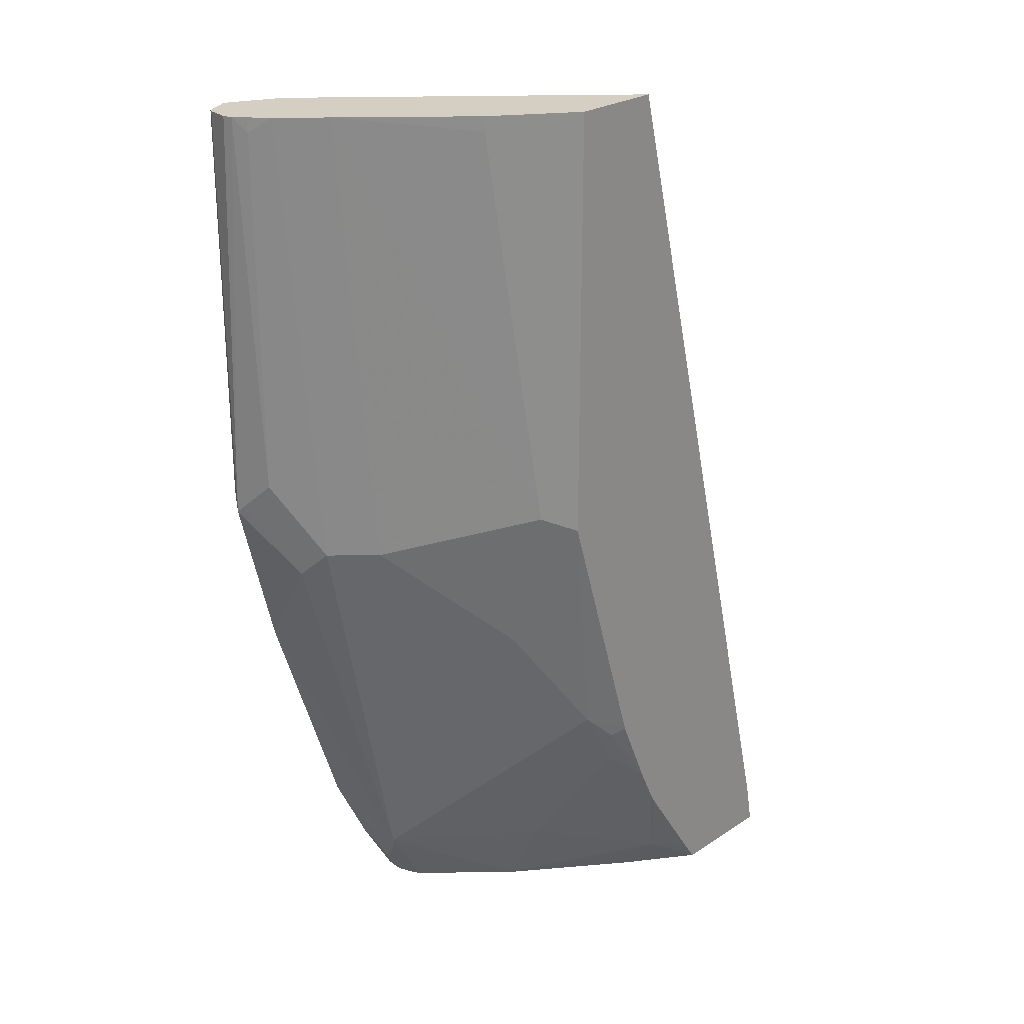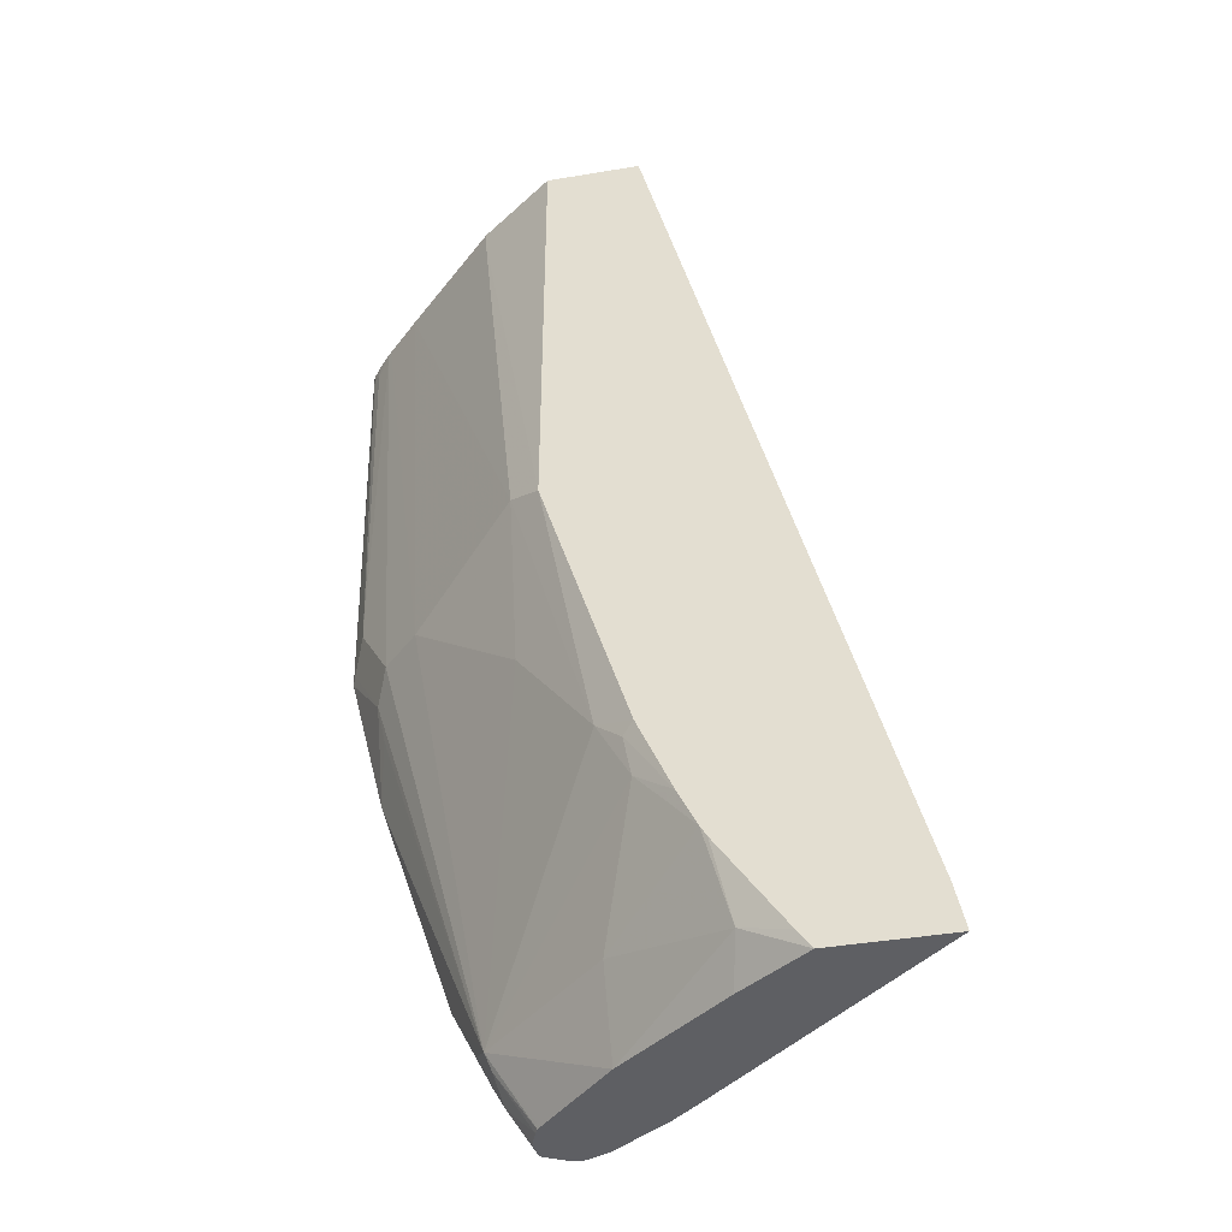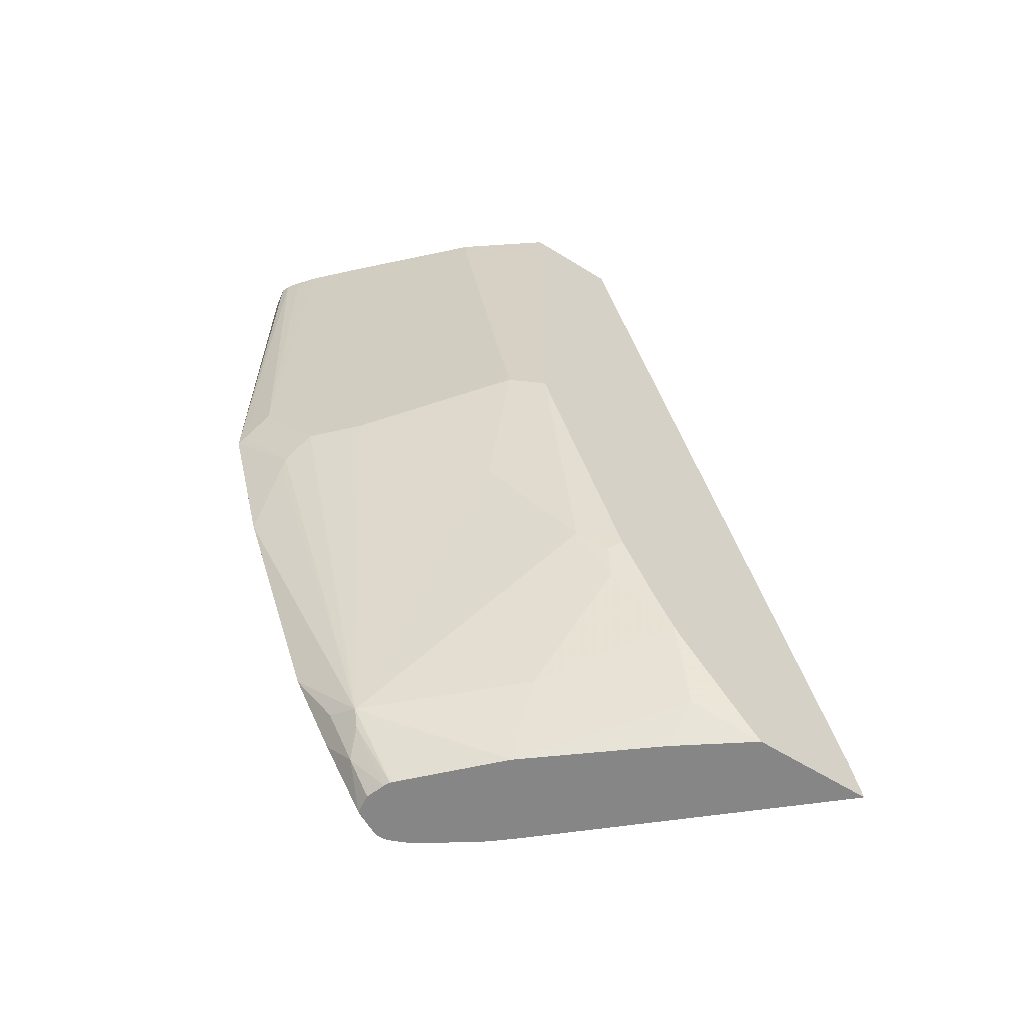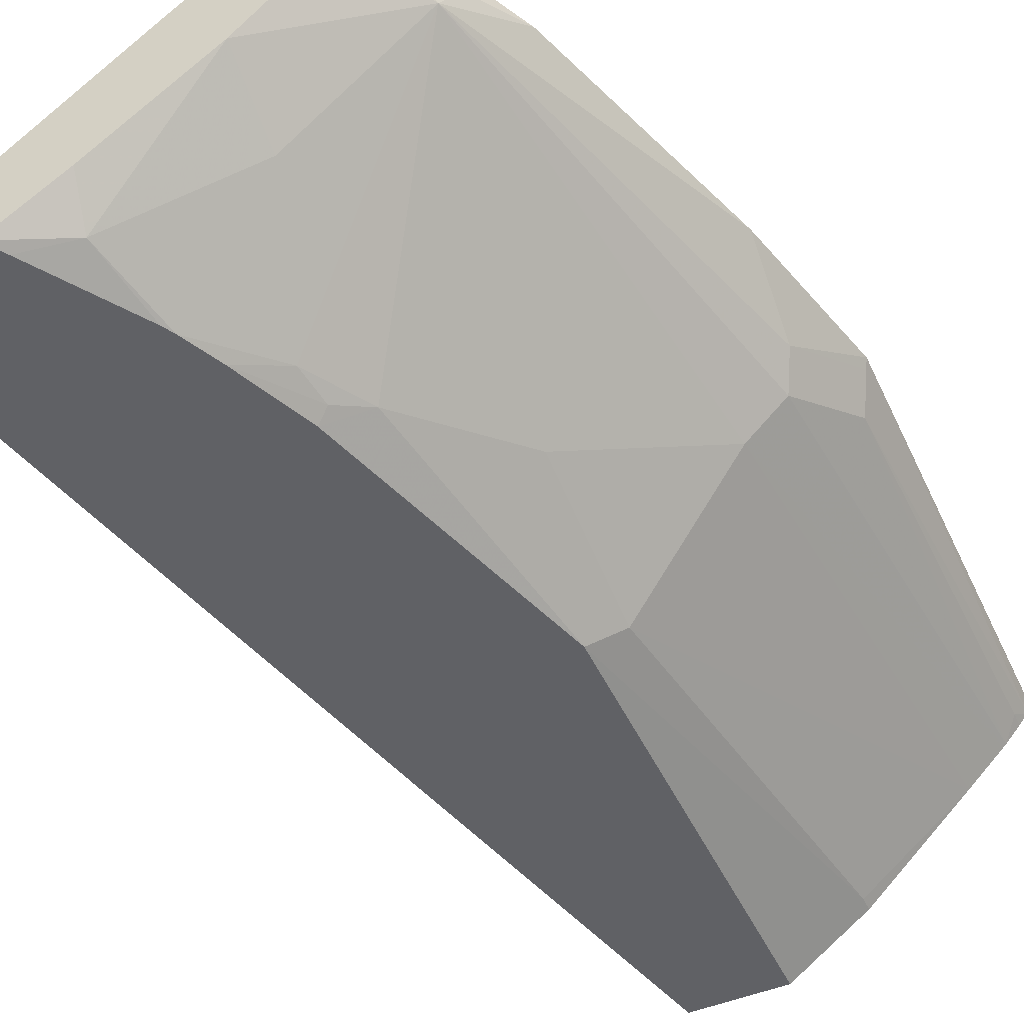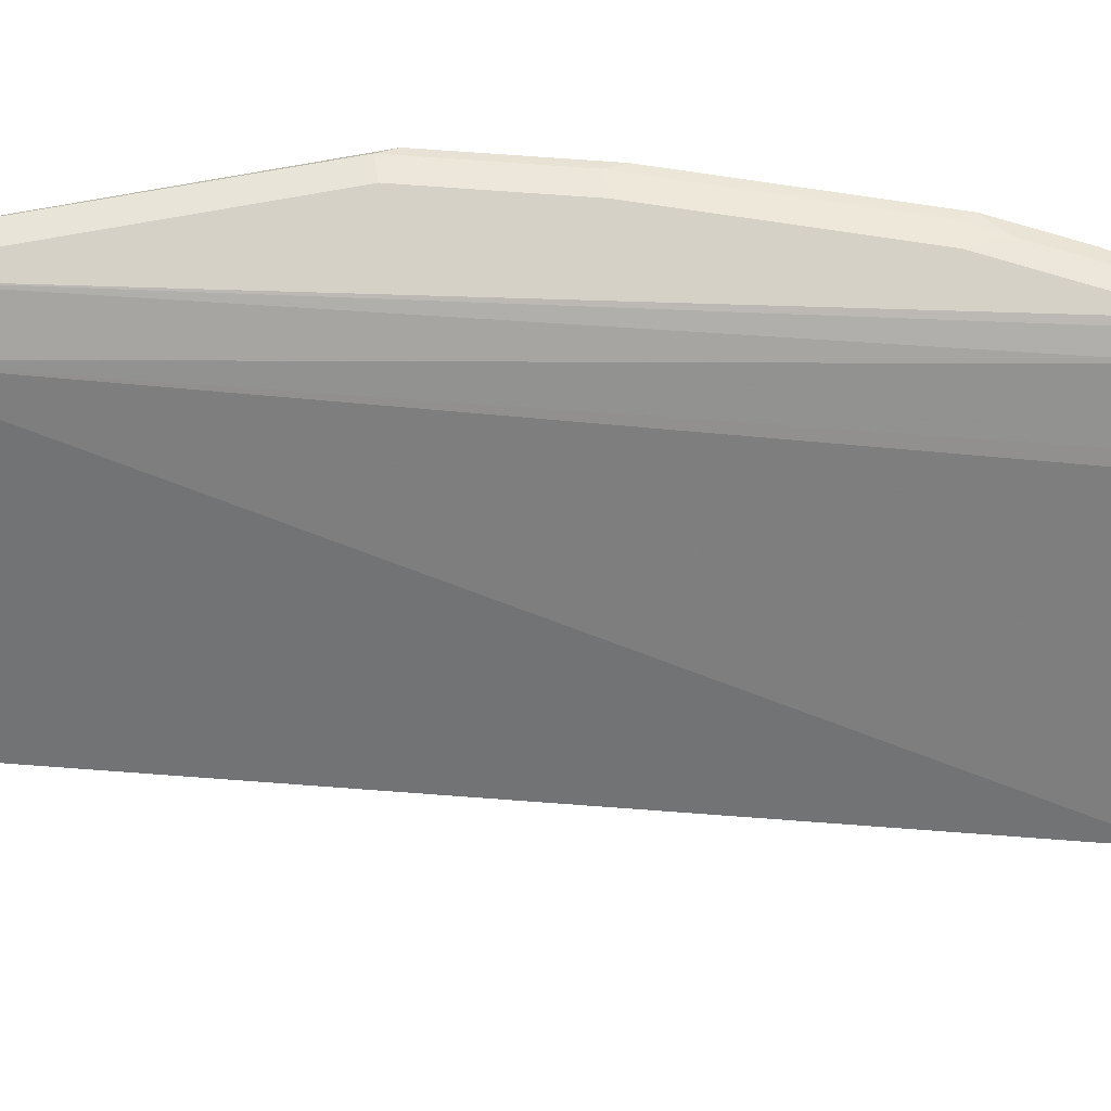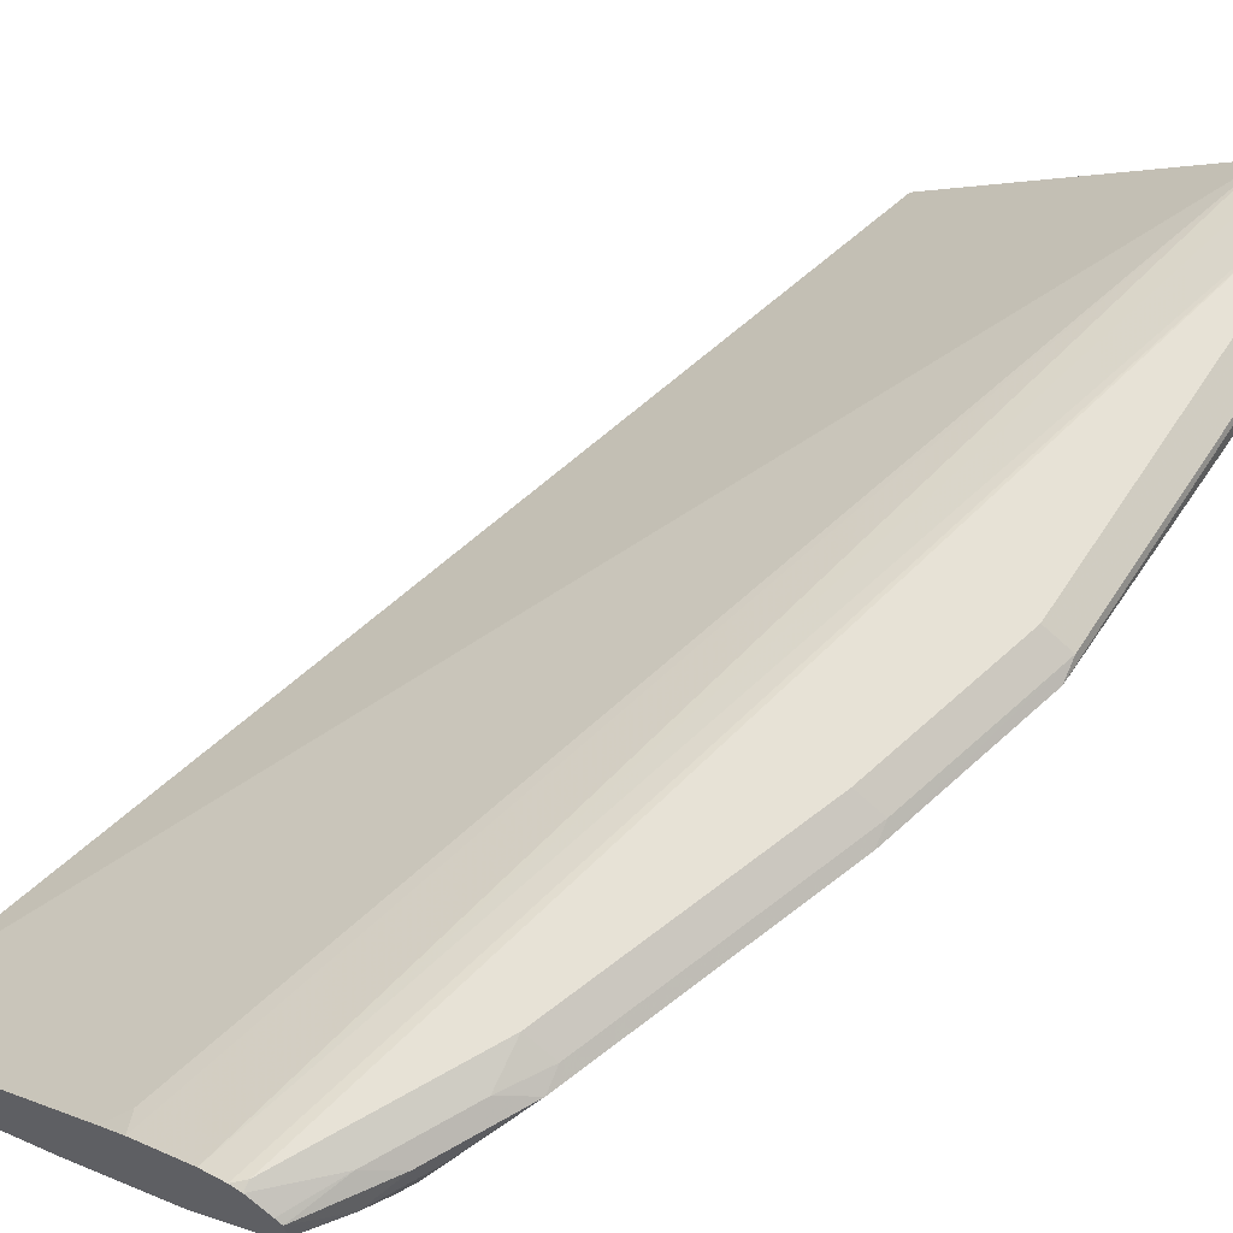
<metadata>
{"format":"obj","ext":"obj","renderer":"f3d","projection":"perspective","resolution":1024,"background":"white","views":[{"elev":25.5,"azim":-46.1,"up":"+Z"},{"elev":-41.9,"azim":11.4,"up":"+Z"},{"elev":-62.2,"azim":-32.1,"up":"+Z"},{"elev":-48.6,"azim":-155.5,"up":"+Y"},{"elev":79.1,"azim":80.0,"up":"+Y"},{"elev":62.9,"azim":-146.7,"up":"+Y"}]}
</metadata>
<code>
v -0.927 0.2833 0.06317
v -0.9253 0.2791 0.06317
v -0.925 0.2952 0.06317
v -0.9258 0.2934 -0.1518
v -0.9208 0.2732 0.0556
v -0.9208 0.2732 0.06317
v -0.9242 0.2901 -0.1484
v -0.9174 0.2766 -0.1349
v -0.9242 0.2968 0.06317
v -0.9242 0.2968 -0.1417
v -0.9039 0.2698 -0.1888
v -0.9056 0.2934 -0.2327
v -0.9131 0.2643 0.06317
v -0.8972 0.2563 -0.1754
v -0.9107 0.3036 0.06317
v -0.9107 0.3036 -0.1417
v -0.9039 0.2968 -0.2226
v -0.9005 0.2732 -0.2074
v -0.8432 0.2698 -0.3912
v -0.8854 0.2934 -0.2934
v -0.9113 0.2625 0.06317
v -0.8769 0.2361 -0.1754
v -0.8929 0.2947 0.06317
v -0.7929 0.2976 -0.4293
v -0.8046 0.3023 -0.4293
v -0.8095 0.3036 -0.4249
v -0.8904 0.3036 -0.2226
v -0.8837 0.2968 -0.2833
v -0.8651 0.2934 -0.3541
v -0.8499 0.2833 -0.3845
v -0.8365 0.2833 -0.4115
v -0.8398 0.2732 -0.3997
v -0.8196 0.2732 -0.4293
v -0.8181 0.2717 -0.4293
v -0.7994 0.253 -0.4293
v -0.7791 0.2327 -0.4293
v -0.7791 0.2125 -0.3896
v -0.7589 0.172 -0.3288
v -0.7758 0.1754 -0.2968
v -0.8162 0.1956 -0.2361
v -0.9094 0.2606 0.06317
v -0.8162 0.1754 -0.1552
v -0.8929 0.2441 0.06317
v -0.8837 0.2901 0.06317
v -0.7633 0.2775 -0.4293
v -0.81 0.3025 -0.4293
v -0.8499 0.3036 -0.344
v -0.8702 0.3036 -0.2833
v -0.8634 0.2968 -0.344
v -0.8525 0.2985 -0.3642
v -0.8449 0.2934 -0.3946
v -0.8237 0.2954 -0.4293
v -0.8247 0.2857 -0.4293
v -0.8211 0.2763 -0.4293
v -0.7224 0.1883 -0.4293
v -0.7184 0.172 -0.4098
v -0.7302 0.1635 -0.3651
v -0.7623 0.1687 -0.3103
v -0.7395 0.1635 -0.3456
v -0.7564 0.1635 -0.3063
v -0.8002 0.1635 -0.1635
v -0.8398 0.1923 0.0556
v -0.8398 0.1923 0.06317
v -0.752 0.1635 0.06317
v -0.6338 0.1635 -0.4055
v -0.7589 0.2732 -0.4199
v -0.7509 0.2674 -0.4293
v -0.8206 0.2972 -0.4293
v -0.8322 0.2985 -0.4047
v -0.6875 0.1635 -0.4293
v -0.6945 0.1635 -0.4193
v -0.7083 0.1635 -0.3986
v -0.727 0.1635 -0.3707
v -0.8002 0.1635 0.06317
v -0.6291 0.1635 -0.4293
f 29 51 31
f 29 31 30
f 29 49 50
f 31 52 53
f 31 53 54
f 31 54 32
f 36 56 37
f 32 54 33
f 36 55 56
f 38 57 59
f 37 56 57
f 37 57 38
f 38 58 39
f 29 69 51
f 31 51 52
f 29 50 69
f 24 53 52
f 28 48 47
f 24 75 70
f 24 70 55
f 24 55 36
f 24 36 35
f 24 35 34
f 24 34 33
f 24 33 54
f 24 54 53
f 38 59 58
f 24 52 68
f 24 68 46
f 24 46 25
f 24 44 45
f 25 46 26
f 26 46 47
f 28 47 49
f 39 58 60
f 46 68 69
f 39 61 42
f 57 71 70
f 57 70 75
f 57 75 65
f 57 65 64
f 57 64 74
f 57 74 61
f 57 73 72
f 57 61 60
f 58 59 60
f 61 74 63
f 61 63 62
f 65 75 66
f 66 75 67
f 24 67 75
f 57 60 59
f 56 73 57
f 56 72 73
f 56 71 72
f 39 42 40
f 42 61 62
f 42 62 43
f 43 62 63
f 44 64 65
f 44 65 66
f 44 66 45
f 45 66 67
f 46 69 47
f 47 69 50
f 47 50 49
f 51 69 52
f 52 69 68
f 55 70 56
f 56 70 71
f 39 60 61
f 57 72 71
f 24 45 67
f 22 40 42
f 3 9 10
f 3 10 4
f 4 11 7
f 4 10 12
f 4 12 11
f 5 13 6
f 2 8 5
f 5 8 13
f 7 14 8
f 8 14 13
f 9 15 16
f 9 16 10
f 10 16 27
f 10 27 17
f 7 11 14
f 2 7 8
f 2 4 7
f 2 5 6
f 23 44 24
f 1 2 6
f 1 6 13
f 1 13 21
f 1 21 41
f 1 41 43
f 1 43 63
f 1 63 74
f 1 74 64
f 1 64 44
f 1 44 23
f 1 23 15
f 1 15 9
f 1 3 4
f 1 4 2
f 10 17 12
f 11 12 18
f 1 9 3
f 11 19 14
f 19 31 32
f 19 32 33
f 19 33 34
f 19 34 35
f 19 35 36
f 19 36 37
f 19 37 38
f 19 39 40
f 19 40 22
f 20 28 49
f 20 49 29
f 21 22 41
f 22 42 43
f 11 18 19
f 22 43 41
f 19 30 31
f 19 29 30
f 19 38 39
f 17 48 28
f 12 28 20
f 19 20 29
f 12 20 19
f 12 19 18
f 13 14 21
f 14 22 21
f 15 23 24
f 14 19 22
f 12 17 28
f 15 25 26
f 15 26 47
f 15 47 48
f 15 48 27
f 17 27 48
f 15 24 25
f 15 27 16

</code>
